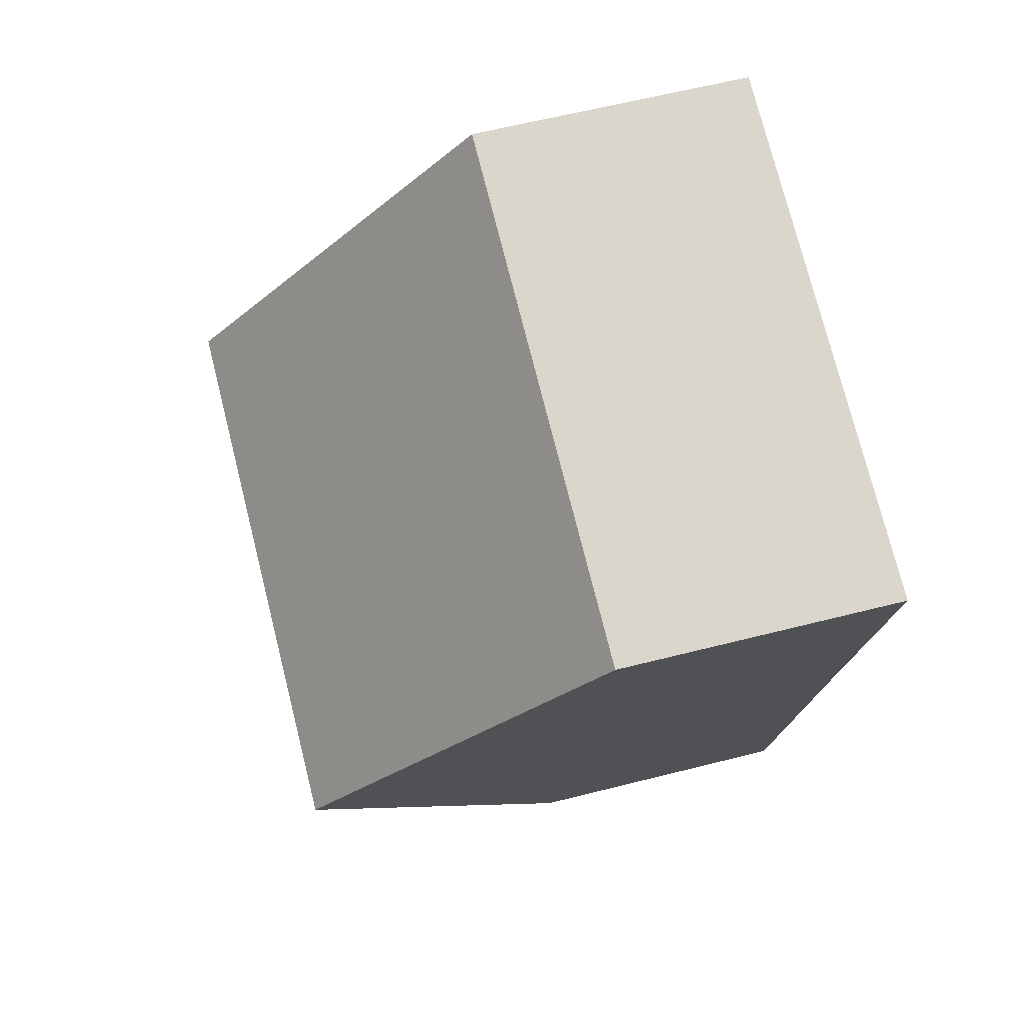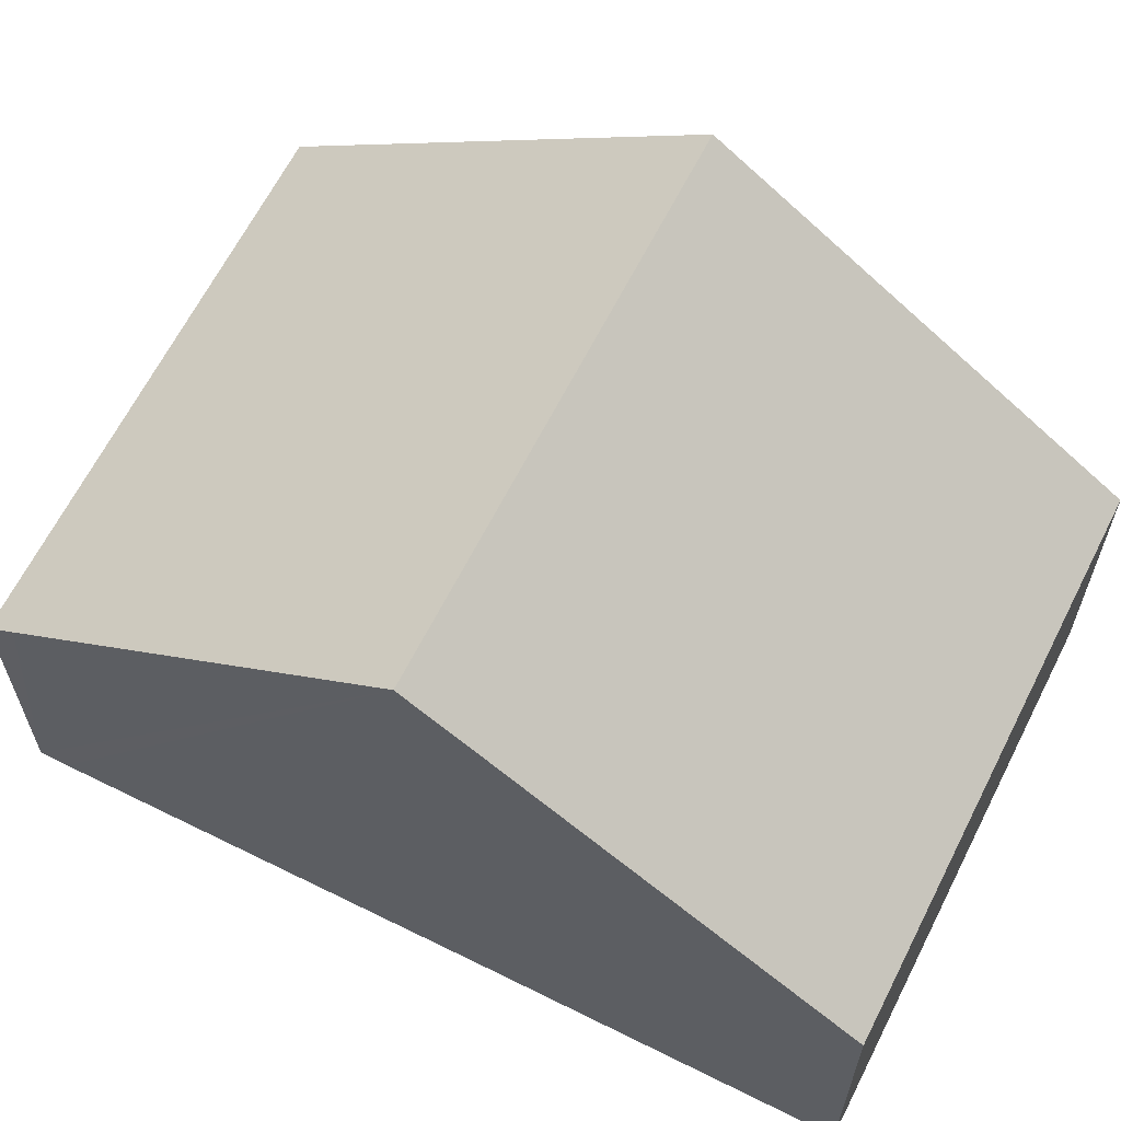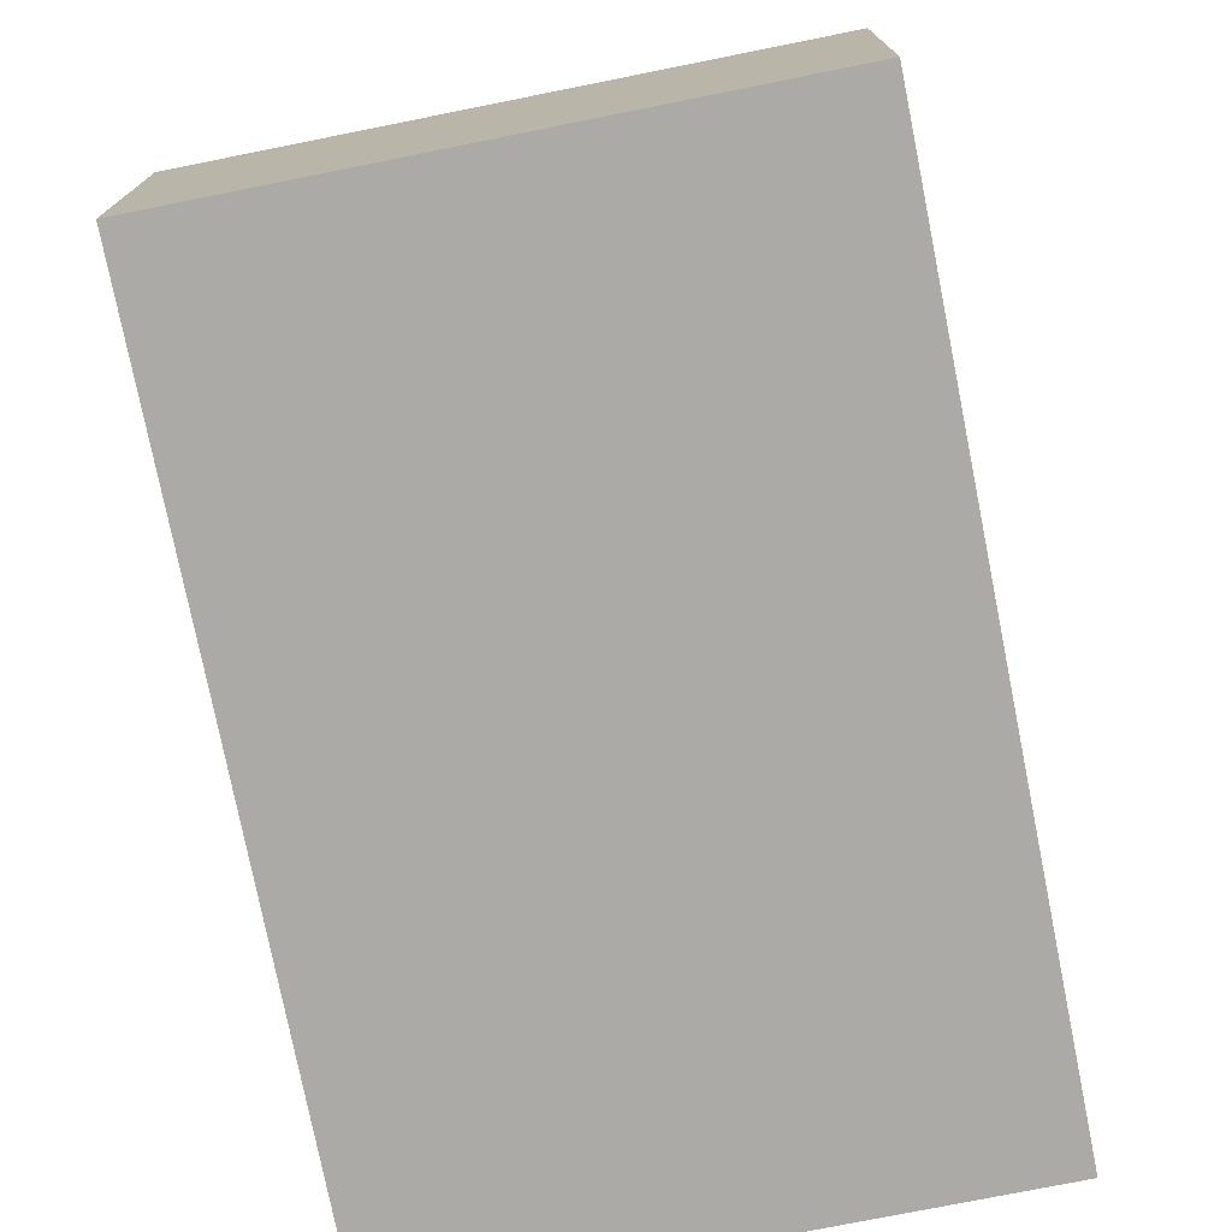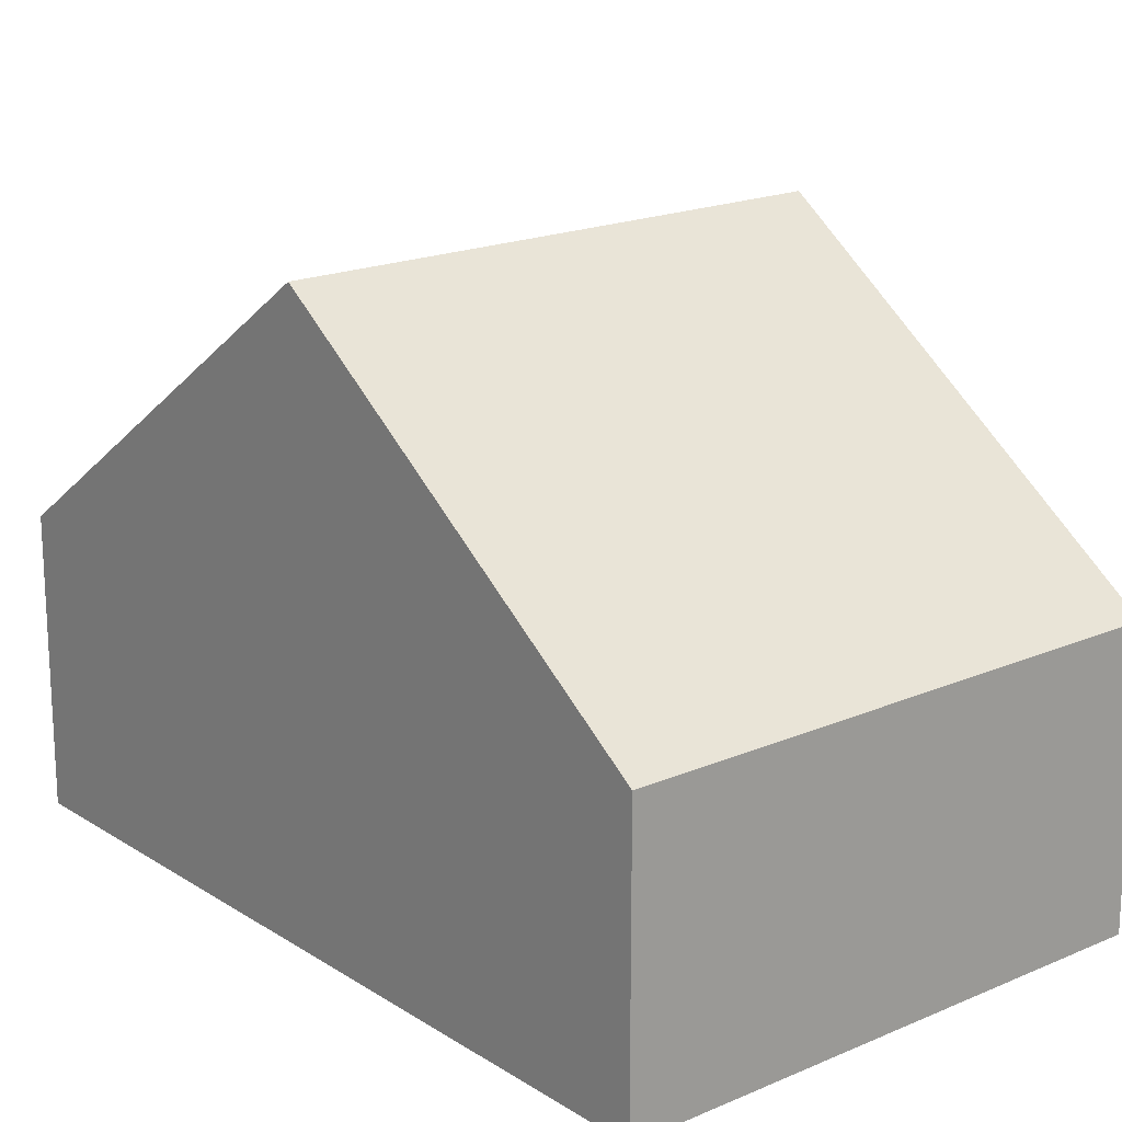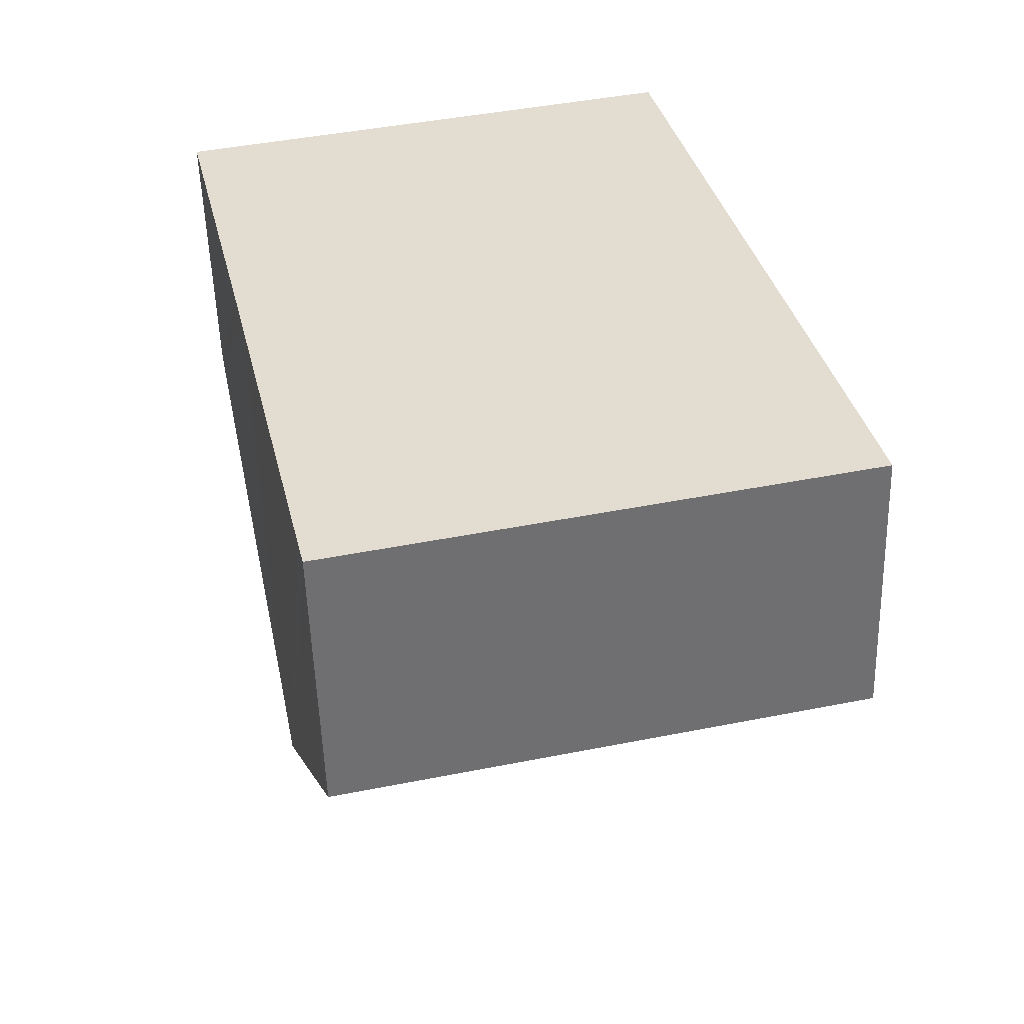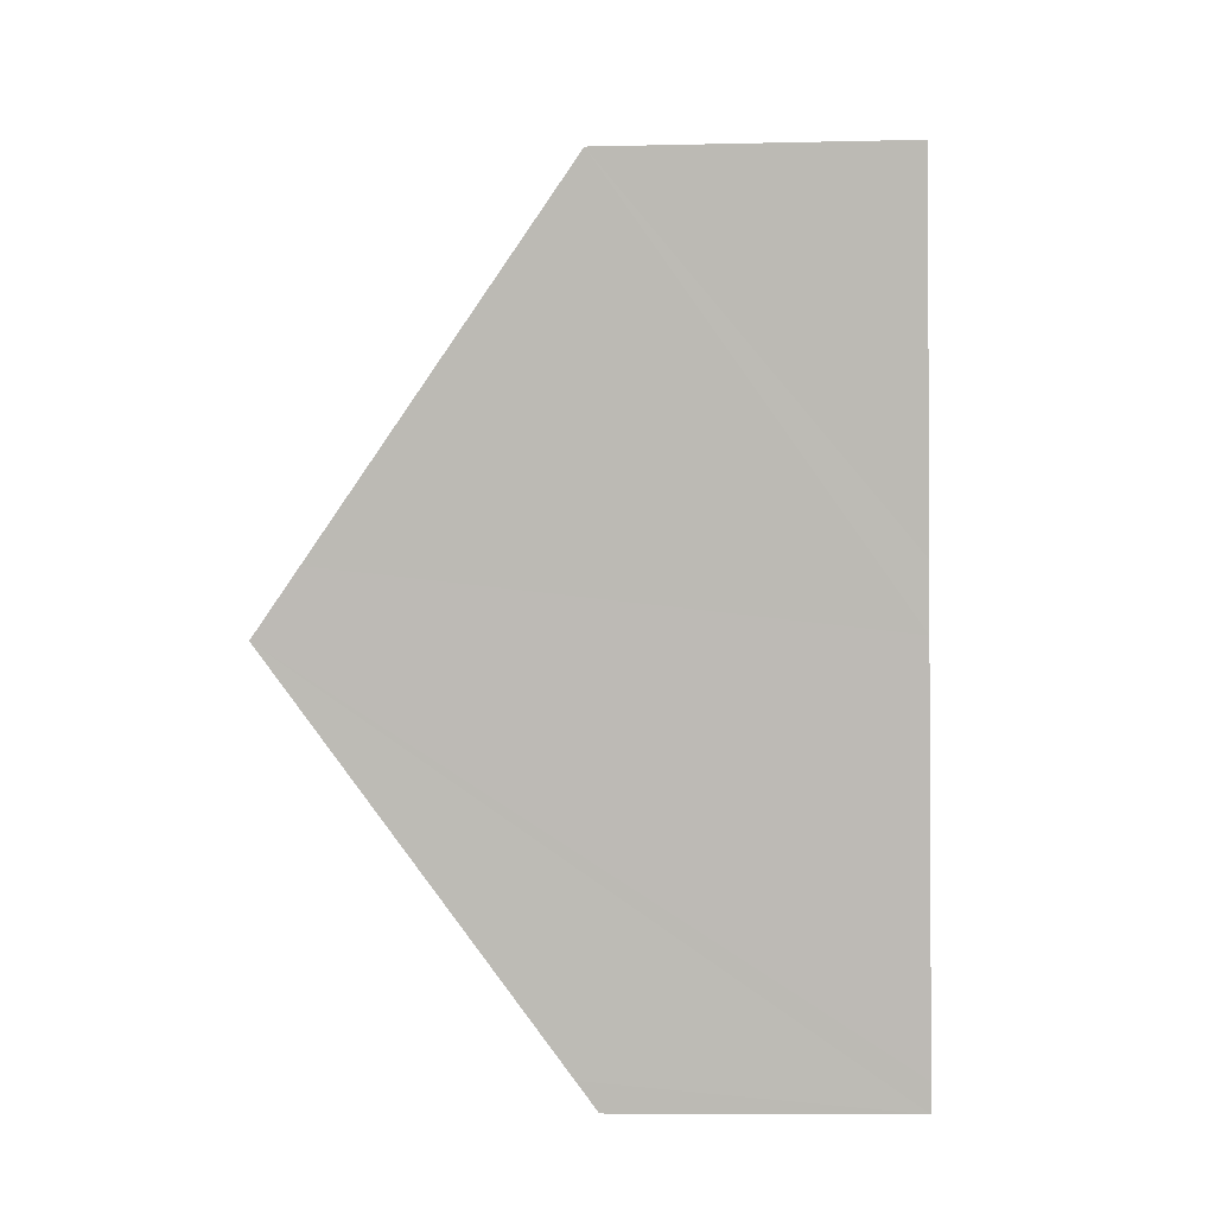
<metadata>
{"format":"obj","ext":"obj","renderer":"f3d","projection":"perspective","resolution":1024,"background":"white","views":[{"elev":61.5,"azim":-104.5,"up":"+Z"},{"elev":64.2,"azim":-76.4,"up":"+Y"},{"elev":-75.8,"azim":-1.8,"up":"+Y"},{"elev":18.7,"azim":127.2,"up":"+Y"},{"elev":-53.9,"azim":1.8,"up":"+Z"},{"elev":-7.7,"azim":-86.2,"up":"+Z"}]}
</metadata>
<code>
v  9.738 8.929 -4.259
v  2.763 4.709 -11.96
v  1.44 8.929 -6.193
v  2.865 4.392 -12.39
v  11.18 4.392 -10.45
v  8.294 4.392 1.934
v  1.219 8.224 -5.23
v  0 4.392 2.689e-16
v  0 0 0
v  8.294 -1.184e-16 1.934
v  9.738 2.608e-16 -4.259
v  11.18 6.399e-16 -10.45
v  2.865 7.587e-16 -12.39
v  2.763 7.322e-16 -11.96
v  1.44 3.792e-16 -6.193
v  1.219 3.202e-16 -5.23
g defaultobject
f 1 2 3
f 2 1 4
f 4 1 5
f 6 7 8
f 7 6 3
f 3 6 1
f 9 6 8
f 6 9 10
f 10 1 6
f 1 10 11
f 1 11 5
f 5 11 12
f 12 4 5
f 4 12 13
f 13 2 4
f 2 13 3
f 3 13 14
f 3 14 7
f 7 14 15
f 7 15 8
f 8 15 16
f 8 16 9
f 11 13 12
f 13 11 10
f 13 10 16
f 16 10 9
f 13 16 14
f 14 16 15

</code>
